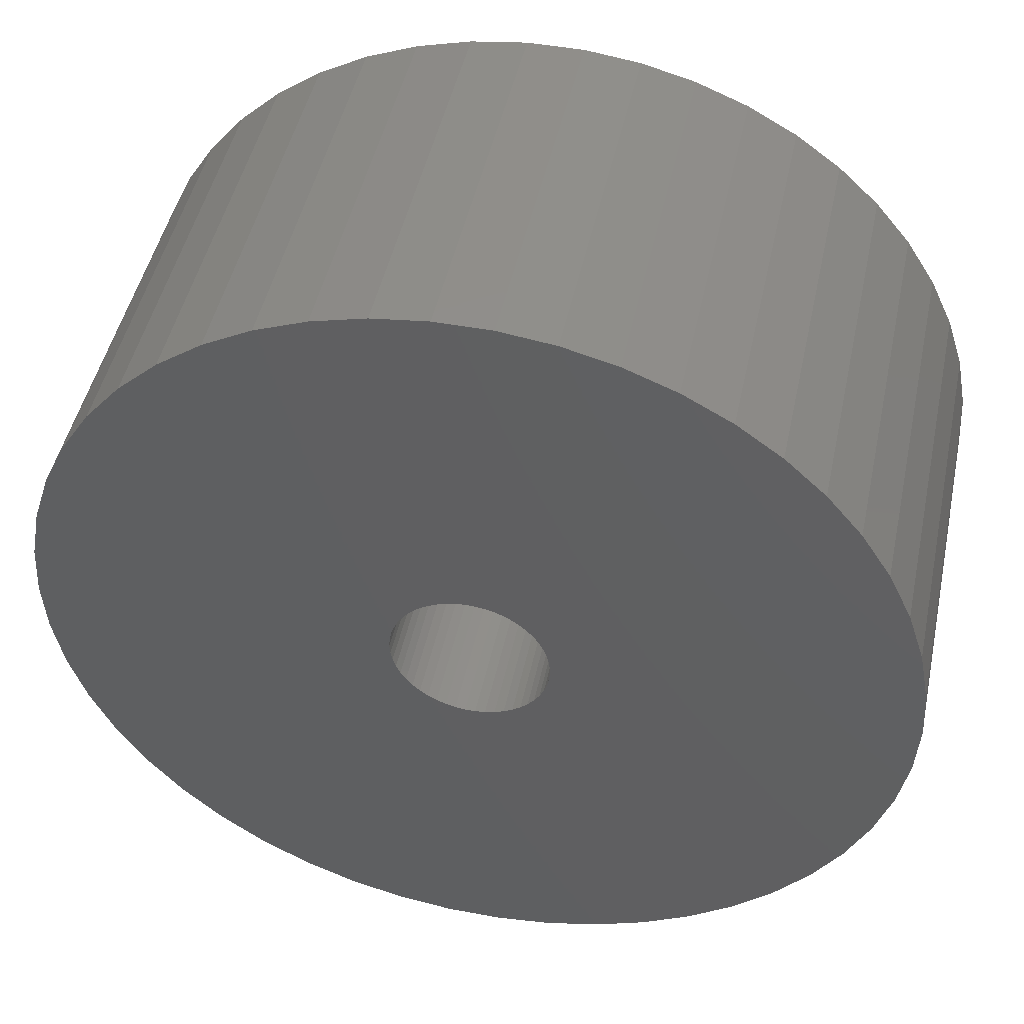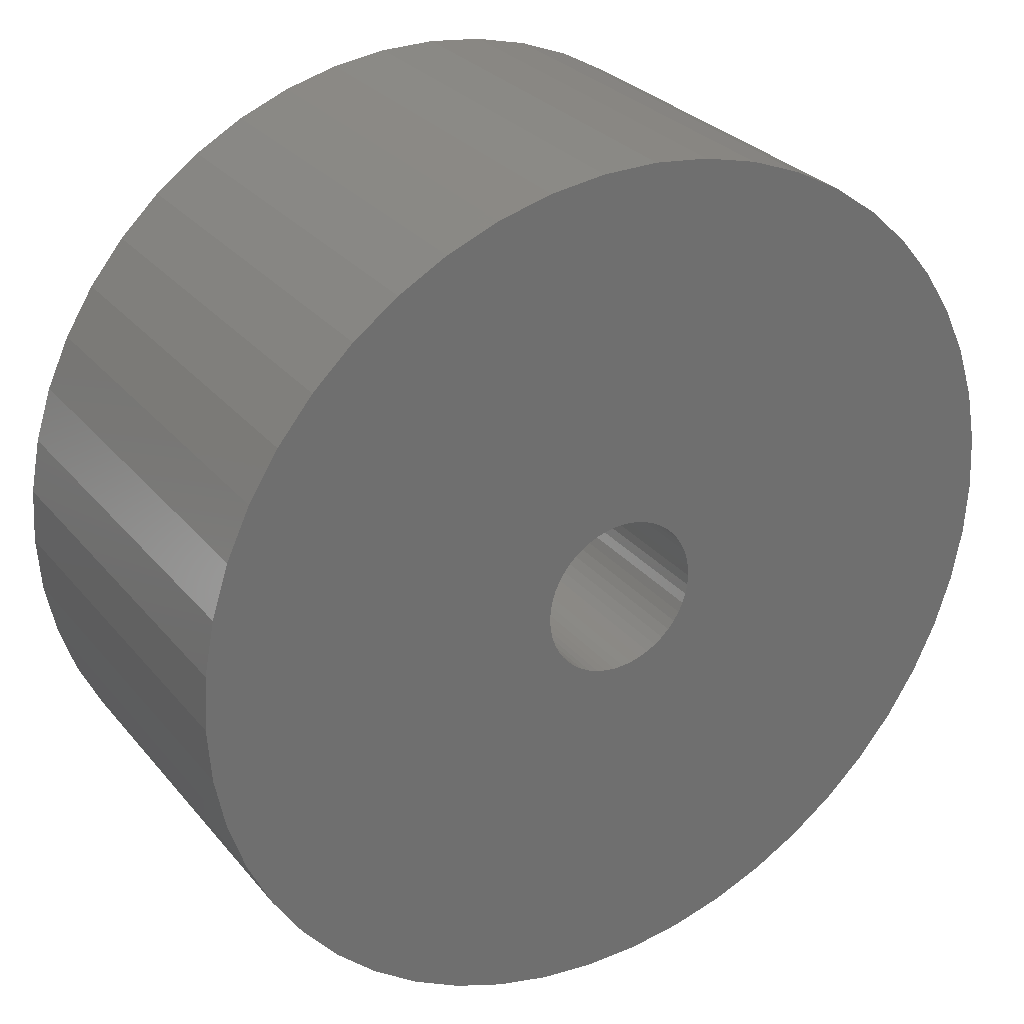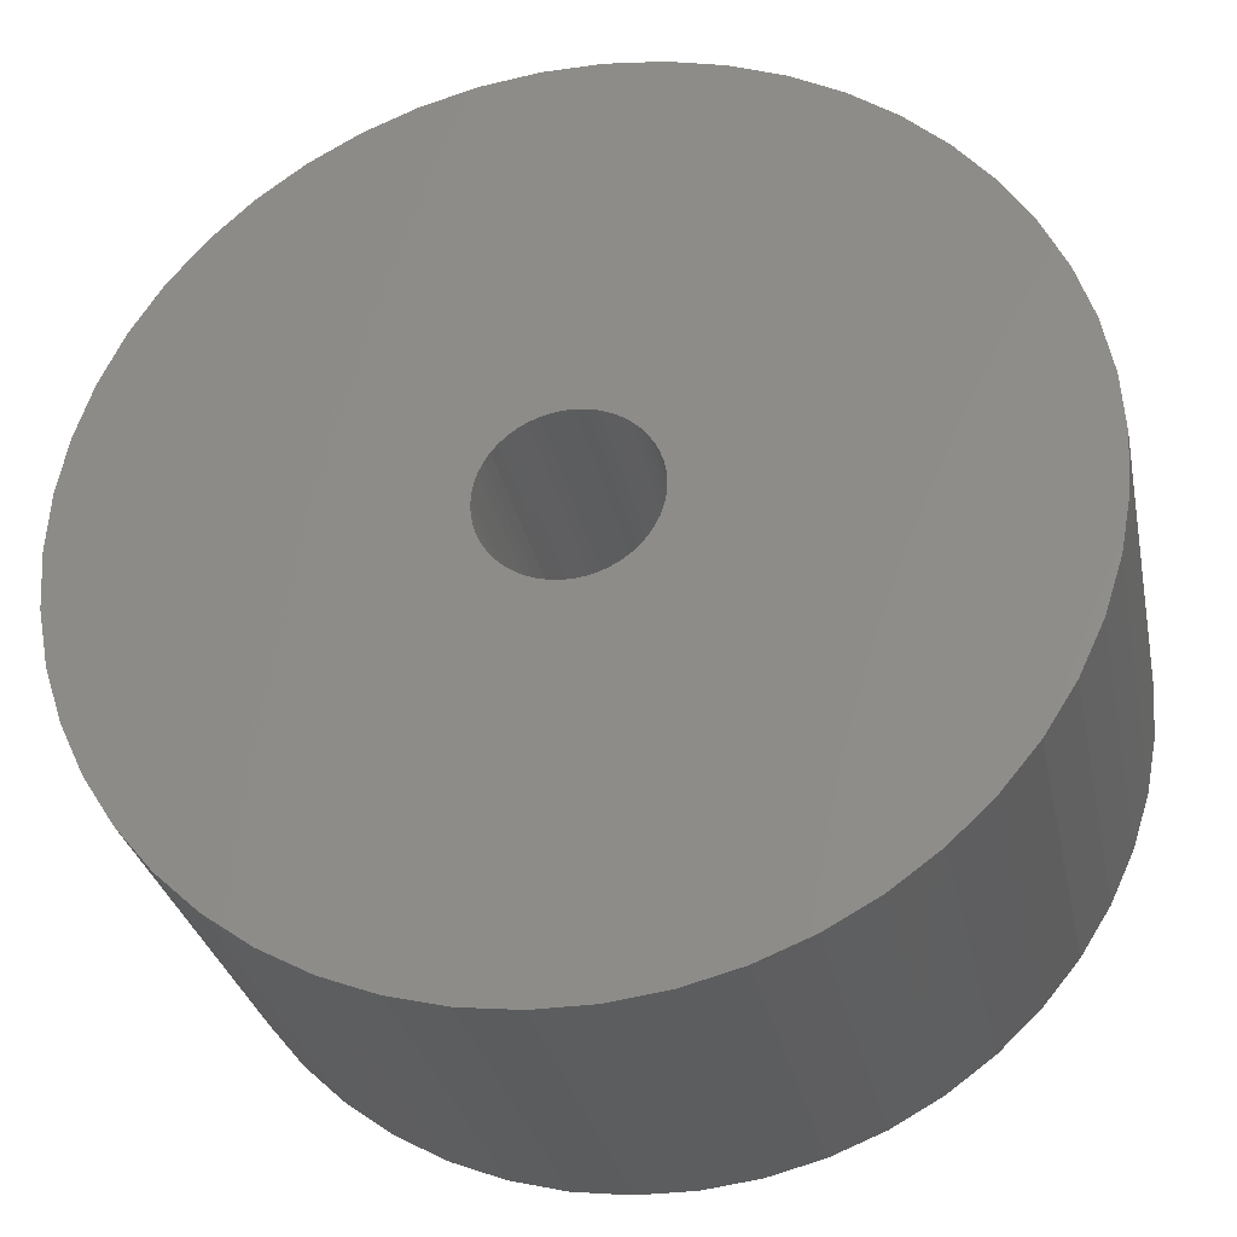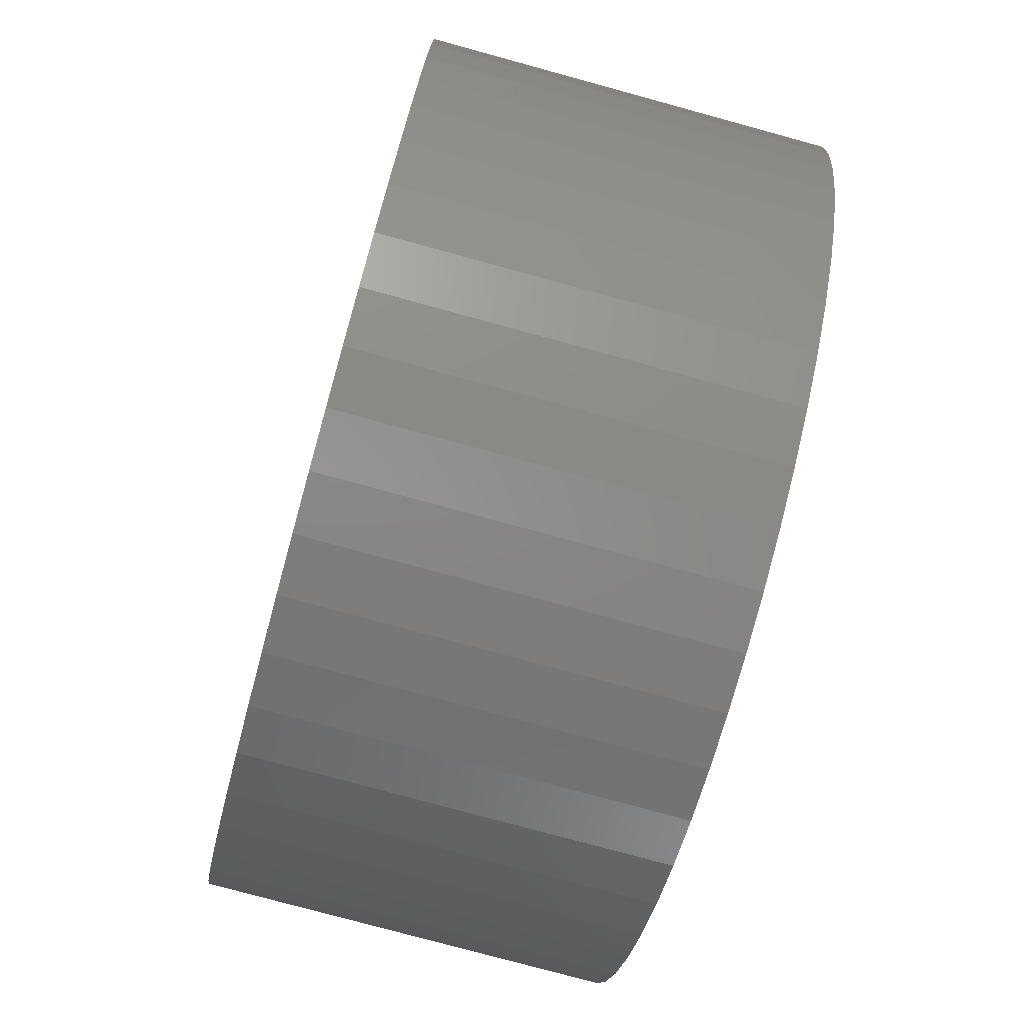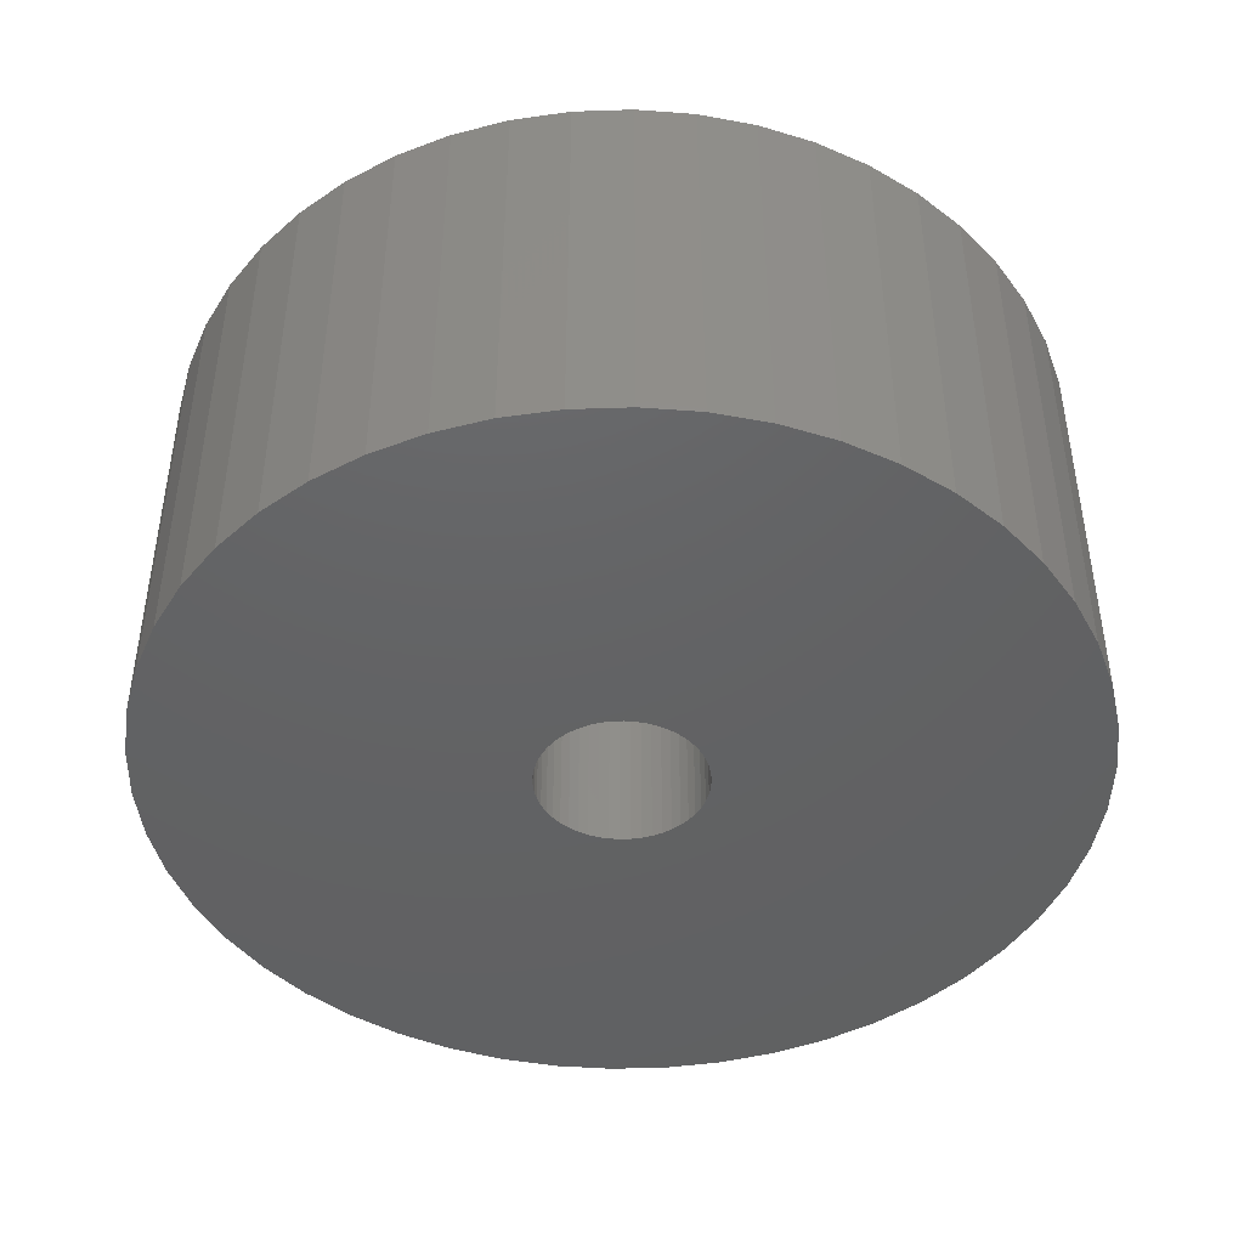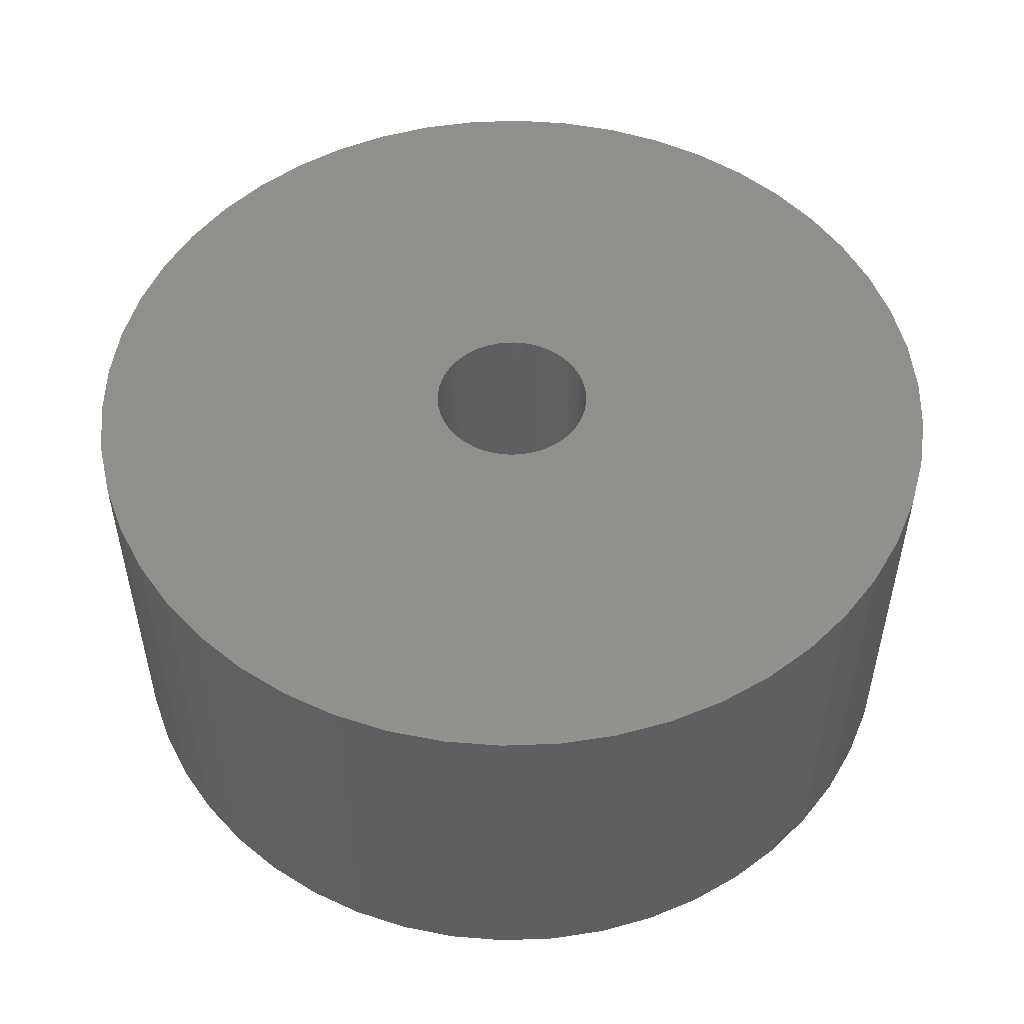
<metadata>
{"format":"stl","ext":"stl","renderer":"f3d","projection":"perspective","resolution":1024,"background":"white","views":[{"elev":47.0,"azim":12.0,"up":"+Y"},{"elev":28.9,"azim":148.5,"up":"+Y"},{"elev":-30.5,"azim":-168.5,"up":"+Y"},{"elev":-77.4,"azim":74.7,"up":"+Y"},{"elev":-44.6,"azim":167.8,"up":"+Z"},{"elev":51.9,"azim":84.1,"up":"+Z"}]}
</metadata>
<code>
# stl→obj: 200 verts, 400 faces
v 16.5 0 7.5
v 16.37 2.068 -7.5
v 16.37 2.068 7.5
v 16.5 0 -7.5
v -16.5 0 -7.5
v -16.37 2.068 7.5
v -16.37 2.068 -7.5
v -16.5 0 7.5
v 1.036 16.47 -7.5
v -1.036 16.47 7.5
v 1.036 16.47 7.5
v -1.036 16.47 -7.5
v -1.036 -16.47 -7.5
v 1.036 -16.47 7.5
v -1.036 -16.47 7.5
v 1.036 -16.47 -7.5
v 12.03 11.29 -7.5
v 10.52 12.71 7.5
v 12.03 11.29 7.5
v 10.52 12.71 -7.5
v -10.52 12.71 -7.5
v -12.03 11.29 7.5
v -10.52 12.71 7.5
v -12.03 11.29 -7.5
v -5.099 15.69 -7.5
v -7.025 14.93 7.5
v -5.099 15.69 7.5
v -7.025 14.93 -7.5
v 15.34 6.074 7.5
v 14.46 7.949 -7.5
v 14.46 7.949 7.5
v 15.34 6.074 -7.5
v 15.98 4.103 -7.5
v 15.98 4.103 7.5
v 7.025 14.93 -7.5
v 5.099 15.69 7.5
v 7.025 14.93 7.5
v 5.099 15.69 -7.5
v 8.841 13.93 -7.5
v 8.841 13.93 7.5
v -15.34 6.074 -7.5
v -14.46 7.949 7.5
v -14.46 7.949 -7.5
v -15.34 6.074 7.5
v -15.98 4.103 -7.5
v -15.98 4.103 7.5
v -8.841 13.93 7.5
v -8.841 13.93 -7.5
v -3.092 16.21 -7.5
v -3.092 16.21 7.5
v 5.099 -15.69 -7.5
v 7.025 -14.93 7.5
v 5.099 -15.69 7.5
v 7.025 -14.93 -7.5
v 13.35 9.698 7.5
v 13.35 9.698 -7.5
v 3.092 16.21 7.5
v 3.092 16.21 -7.5
v -13.35 9.698 7.5
v -13.35 9.698 -7.5
v 3 0 7.5
v 2.976 0.376 7.5
v 16.37 -2.068 7.5
v 2.906 0.7461 7.5
v 2.976 -0.376 7.5
v 2.789 1.104 7.5
v 15.98 -4.103 7.5
v 2.629 1.445 7.5
v 2.906 -0.7461 7.5
v 2.427 1.763 7.5
v 15.34 -6.074 7.5
v 2.187 2.054 7.5
v 2.789 -1.104 7.5
v 1.912 2.312 7.5
v 14.46 -7.949 7.5
v 1.607 2.533 7.5
v 2.629 -1.445 7.5
v 1.277 2.714 7.5
v 13.35 -9.698 7.5
v 0.9271 2.853 7.5
v 2.427 -1.763 7.5
v 12.03 -11.29 7.5
v 0.5621 2.947 7.5
v 0.1884 2.994 7.5
v -0.1884 2.994 7.5
v -0.5621 2.947 7.5
v -0.9271 2.853 7.5
v -1.277 2.714 7.5
v -1.607 2.533 7.5
v -1.912 2.312 7.5
v -2.187 2.054 7.5
v -2.427 1.763 7.5
v 2.187 -2.054 7.5
v 10.52 -12.71 7.5
v 1.912 -2.312 7.5
v 8.841 -13.93 7.5
v 1.607 -2.533 7.5
v 1.277 -2.714 7.5
v 0.9271 -2.853 7.5
v 3.092 -16.21 7.5
v 0.5621 -2.947 7.5
v 0.1884 -2.994 7.5
v -0.1884 -2.994 7.5
v -0.5621 -2.947 7.5
v -3.092 -16.21 7.5
v -0.9271 -2.853 7.5
v -5.099 -15.69 7.5
v -1.277 -2.714 7.5
v -7.025 -14.93 7.5
v -1.607 -2.533 7.5
v -8.841 -13.93 7.5
v -1.912 -2.312 7.5
v -10.52 -12.71 7.5
v -2.187 -2.054 7.5
v -12.03 -11.29 7.5
v -2.427 -1.763 7.5
v -13.35 -9.698 7.5
v -2.629 -1.445 7.5
v -14.46 -7.949 7.5
v -2.789 -1.104 7.5
v -15.34 -6.074 7.5
v -2.906 -0.7461 7.5
v -15.98 -4.103 7.5
v -2.976 -0.376 7.5
v -16.37 -2.068 7.5
v -3 0 7.5
v -2.629 1.445 7.5
v -2.789 1.104 7.5
v -2.906 0.7461 7.5
v -2.976 0.376 7.5
v 16.37 -2.068 -7.5
v 15.98 -4.103 -7.5
v -12.03 -11.29 -7.5
v -10.52 -12.71 -7.5
v -14.46 -7.949 -7.5
v -15.34 -6.074 -7.5
v -13.35 -9.698 -7.5
v 3 0 -7.5
v 2.976 -0.376 -7.5
v 2.906 -0.7461 -7.5
v 15.34 -6.074 -7.5
v 2.976 0.376 -7.5
v 2.789 -1.104 -7.5
v 14.46 -7.949 -7.5
v 2.629 -1.445 -7.5
v 13.35 -9.698 -7.5
v 2.906 0.7461 -7.5
v 2.427 -1.763 -7.5
v 12.03 -11.29 -7.5
v 2.187 -2.054 -7.5
v 10.52 -12.71 -7.5
v 2.789 1.104 -7.5
v 1.912 -2.312 -7.5
v 8.841 -13.93 -7.5
v 1.607 -2.533 -7.5
v 2.629 1.445 -7.5
v 1.277 -2.714 -7.5
v 0.9271 -2.853 -7.5
v 3.092 -16.21 -7.5
v 2.427 1.763 -7.5
v 0.5621 -2.947 -7.5
v 0.1884 -2.994 -7.5
v -0.1884 -2.994 -7.5
v -0.5621 -2.947 -7.5
v -3.092 -16.21 -7.5
v -0.9271 -2.853 -7.5
v -5.099 -15.69 -7.5
v -1.277 -2.714 -7.5
v -7.025 -14.93 -7.5
v -1.607 -2.533 -7.5
v -8.841 -13.93 -7.5
v -1.912 -2.312 -7.5
v -2.187 -2.054 -7.5
v -2.427 -1.763 -7.5
v 2.187 2.054 -7.5
v 1.912 2.312 -7.5
v 1.607 2.533 -7.5
v 1.277 2.714 -7.5
v 0.9271 2.853 -7.5
v 0.5621 2.947 -7.5
v 0.1884 2.994 -7.5
v -0.1884 2.994 -7.5
v -0.5621 2.947 -7.5
v -0.9271 2.853 -7.5
v -1.277 2.714 -7.5
v -1.607 2.533 -7.5
v -1.912 2.312 -7.5
v -2.187 2.054 -7.5
v -2.427 1.763 -7.5
v -2.629 1.445 -7.5
v -2.789 1.104 -7.5
v -2.906 0.7461 -7.5
v -2.976 0.376 -7.5
v -3 0 -7.5
v -2.629 -1.445 -7.5
v -2.789 -1.104 -7.5
v -2.906 -0.7461 -7.5
v -15.98 -4.103 -7.5
v -2.976 -0.376 -7.5
v -16.37 -2.068 -7.5
f 1 2 3
f 2 1 4
f 5 6 7
f 6 5 8
f 9 10 11
f 10 9 12
f 13 14 15
f 14 13 16
f 17 18 19
f 18 17 20
f 21 22 23
f 22 21 24
f 25 26 27
f 26 25 28
f 29 30 31
f 30 29 32
f 3 33 34
f 33 3 2
f 35 36 37
f 36 35 38
f 39 37 40
f 37 39 35
f 41 42 43
f 42 41 44
f 45 44 41
f 44 45 46
f 28 47 26
f 47 28 48
f 49 27 50
f 27 49 25
f 51 52 53
f 52 51 54
f 34 32 29
f 32 34 33
f 55 17 19
f 17 55 56
f 31 56 55
f 56 31 30
f 38 57 36
f 57 38 58
f 58 11 57
f 11 58 9
f 20 40 18
f 40 20 39
f 43 59 60
f 59 43 42
f 60 22 24
f 22 60 59
f 7 46 45
f 46 7 6
f 61 1 3
f 62 3 34
f 1 61 63
f 64 34 29
f 65 63 61
f 66 29 31
f 63 65 67
f 68 31 55
f 69 67 65
f 70 55 19
f 67 69 71
f 72 19 18
f 73 71 69
f 74 18 40
f 71 73 75
f 76 40 37
f 77 75 73
f 78 37 36
f 75 77 79
f 80 36 57
f 81 79 77
f 79 81 82
f 3 62 61
f 34 64 62
f 29 66 64
f 31 68 66
f 55 70 68
f 19 72 70
f 18 74 72
f 40 76 74
f 37 78 76
f 83 57 11
f 36 80 78
f 57 83 80
f 11 84 83
f 11 85 84
f 10 85 11
f 85 10 86
f 50 86 10
f 86 50 87
f 27 87 50
f 87 27 88
f 26 88 27
f 88 26 89
f 47 89 26
f 89 47 90
f 23 90 47
f 90 23 91
f 91 22 92
f 22 91 23
f 93 82 81
f 82 93 94
f 95 94 93
f 94 95 96
f 97 96 95
f 96 97 52
f 98 52 97
f 52 98 53
f 99 53 98
f 53 99 100
f 101 100 99
f 100 101 14
f 102 14 101
f 103 14 102
f 15 103 104
f 105 104 106
f 103 15 14
f 107 106 108
f 109 108 110
f 111 110 112
f 113 112 114
f 115 114 116
f 117 116 118
f 119 118 120
f 121 120 122
f 123 122 124
f 104 105 15
f 125 124 126
f 59 92 22
f 92 59 127
f 106 107 105
f 42 127 59
f 108 109 107
f 127 42 128
f 110 111 109
f 44 128 42
f 112 113 111
f 128 44 129
f 114 115 113
f 46 129 44
f 116 117 115
f 129 46 130
f 118 119 117
f 6 130 46
f 120 121 119
f 130 6 126
f 122 123 121
f 8 126 6
f 124 125 123
f 126 8 125
f 48 23 47
f 23 48 21
f 12 50 10
f 50 12 49
f 63 4 1
f 4 63 131
f 67 131 63
f 131 67 132
f 133 113 115
f 113 133 134
f 135 121 136
f 121 135 119
f 137 119 135
f 119 137 117
f 138 4 131
f 139 131 132
f 4 138 2
f 140 132 141
f 142 2 138
f 143 141 144
f 2 142 33
f 145 144 146
f 147 33 142
f 148 146 149
f 33 147 32
f 150 149 151
f 152 32 147
f 153 151 154
f 32 152 30
f 155 154 54
f 156 30 152
f 157 54 51
f 30 156 56
f 158 51 159
f 160 56 156
f 56 160 17
f 131 139 138
f 132 140 139
f 141 143 140
f 144 145 143
f 146 148 145
f 149 150 148
f 151 153 150
f 154 155 153
f 54 157 155
f 161 159 16
f 51 158 157
f 159 161 158
f 16 162 161
f 16 163 162
f 13 163 16
f 163 13 164
f 165 164 13
f 164 165 166
f 167 166 165
f 166 167 168
f 169 168 167
f 168 169 170
f 171 170 169
f 170 171 172
f 134 172 171
f 172 134 173
f 173 133 174
f 133 173 134
f 175 17 160
f 17 175 20
f 176 20 175
f 20 176 39
f 177 39 176
f 39 177 35
f 178 35 177
f 35 178 38
f 179 38 178
f 38 179 58
f 180 58 179
f 58 180 9
f 181 9 180
f 182 9 181
f 12 182 183
f 49 183 184
f 182 12 9
f 25 184 185
f 28 185 186
f 48 186 187
f 21 187 188
f 24 188 189
f 60 189 190
f 43 190 191
f 41 191 192
f 45 192 193
f 183 49 12
f 7 193 194
f 137 174 133
f 174 137 195
f 184 25 49
f 135 195 137
f 185 28 25
f 195 135 196
f 186 48 28
f 136 196 135
f 187 21 48
f 196 136 197
f 188 24 21
f 198 197 136
f 189 60 24
f 197 198 199
f 190 43 60
f 200 199 198
f 191 41 43
f 199 200 194
f 192 45 41
f 5 194 200
f 193 7 45
f 194 5 7
f 54 96 52
f 96 54 154
f 75 141 71
f 141 75 144
f 133 117 137
f 117 133 115
f 136 123 198
f 123 136 121
f 154 94 96
f 94 154 151
f 159 53 100
f 53 159 51
f 16 100 14
f 100 16 159
f 79 144 75
f 144 79 146
f 82 146 79
f 146 82 149
f 71 132 67
f 132 71 141
f 169 107 109
f 107 169 167
f 167 105 107
f 105 167 165
f 198 125 200
f 125 198 123
f 200 8 5
f 8 200 125
f 151 82 94
f 82 151 149
f 171 109 111
f 109 171 169
f 165 15 105
f 15 165 13
f 134 111 113
f 111 134 171
f 129 191 128
f 191 129 192
f 156 70 160
f 70 156 68
f 179 78 80
f 78 179 178
f 185 87 88
f 87 185 184
f 128 190 127
f 190 128 191
f 140 65 139
f 65 140 69
f 176 72 74
f 72 176 175
f 177 74 76
f 74 177 176
f 92 188 91
f 188 92 189
f 184 86 87
f 86 184 183
f 188 90 91
f 90 188 187
f 138 62 142
f 62 138 61
f 160 72 175
f 72 160 70
f 182 84 85
f 84 182 181
f 180 80 83
f 80 180 179
f 178 76 78
f 76 178 177
f 126 193 130
f 193 126 194
f 127 189 92
f 189 127 190
f 183 85 86
f 85 183 182
f 187 89 90
f 89 187 186
f 186 88 89
f 88 186 185
f 139 61 138
f 61 139 65
f 116 195 118
f 195 116 174
f 161 102 101
f 102 161 162
f 152 68 156
f 68 152 66
f 147 66 152
f 66 147 64
f 142 64 147
f 64 142 62
f 181 83 84
f 83 181 180
f 130 192 129
f 192 130 193
f 145 73 143
f 73 145 77
f 143 69 140
f 69 143 73
f 150 95 93
f 95 150 153
f 150 81 148
f 81 150 93
f 148 77 145
f 77 148 81
f 164 106 104
f 106 164 166
f 163 104 103
f 104 163 164
f 124 194 126
f 194 124 199
f 122 199 124
f 199 122 197
f 118 196 120
f 196 118 195
f 172 114 112
f 114 172 173
f 157 99 98
f 99 157 158
f 158 101 99
f 101 158 161
f 153 97 95
f 97 153 155
f 155 98 97
f 98 155 157
f 170 112 110
f 112 170 172
f 162 103 102
f 103 162 163
f 168 110 108
f 110 168 170
f 120 197 122
f 197 120 196
f 114 174 116
f 174 114 173
f 166 108 106
f 108 166 168

</code>
